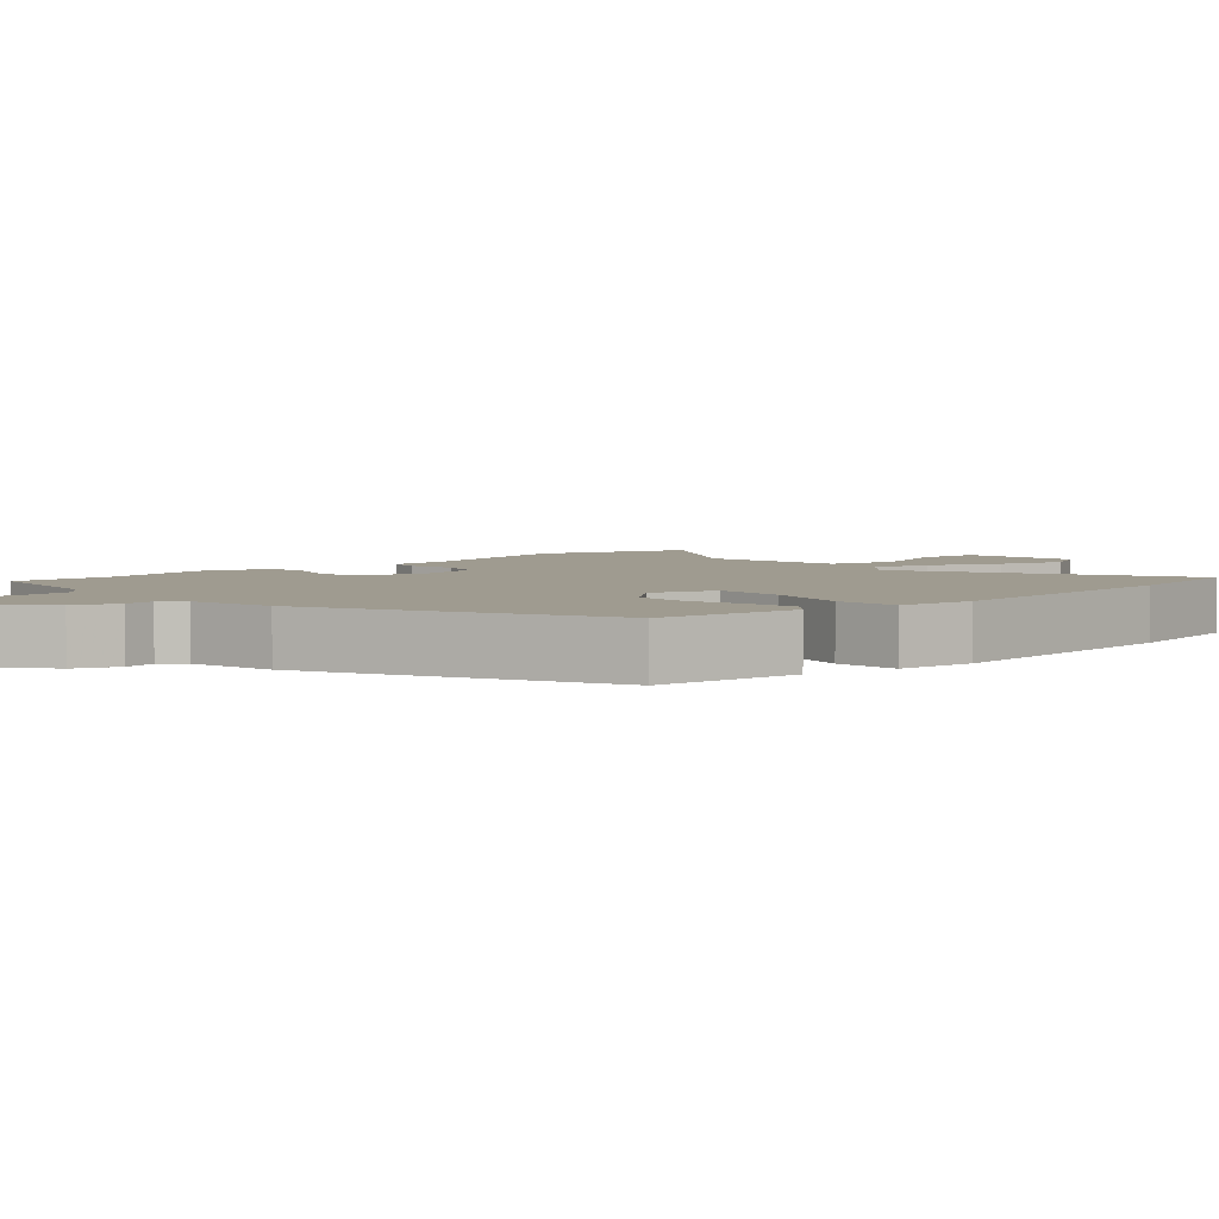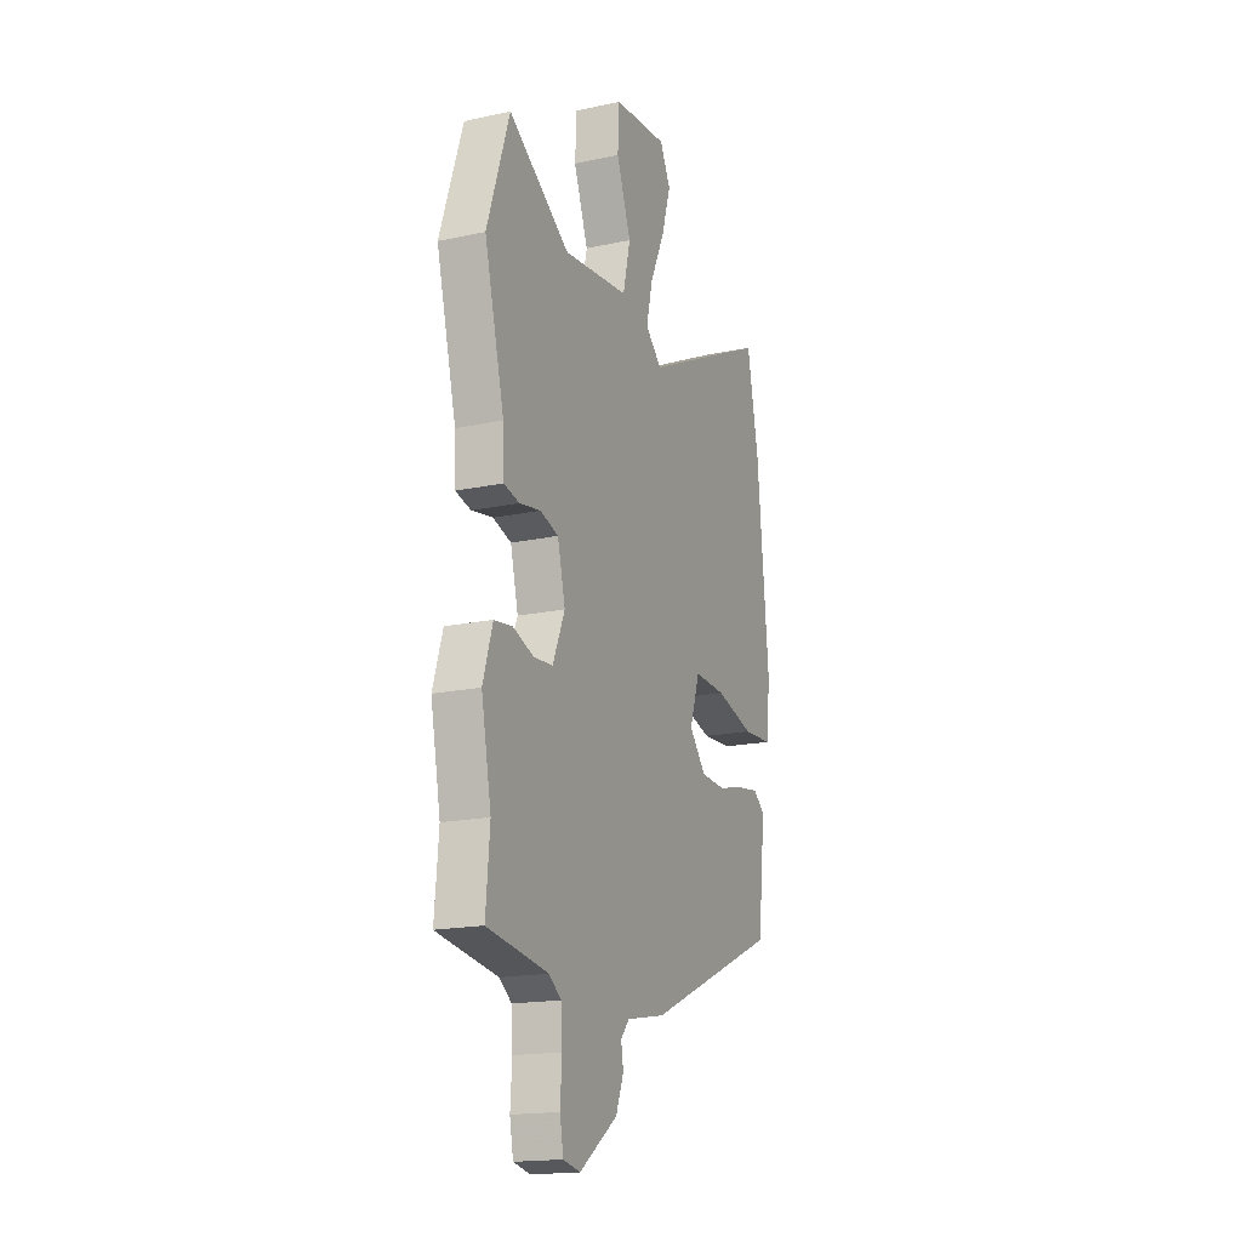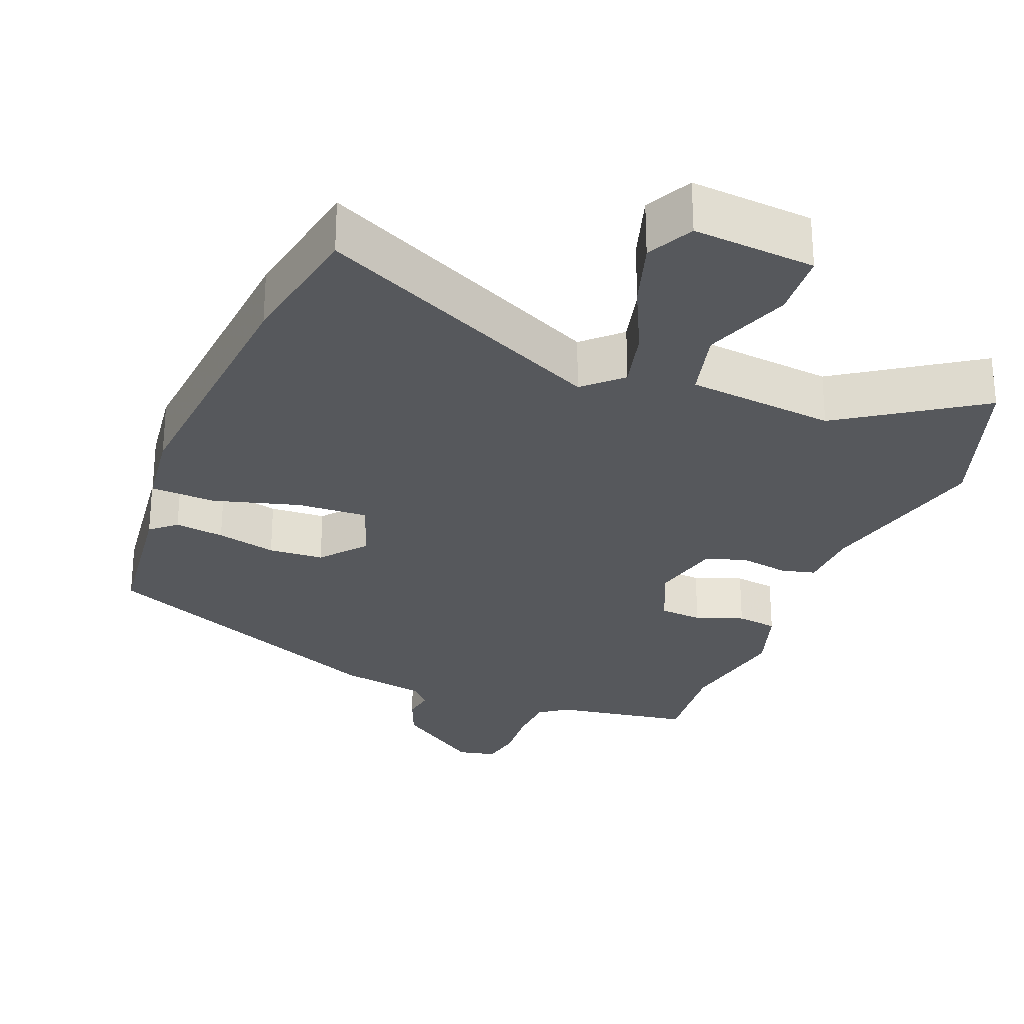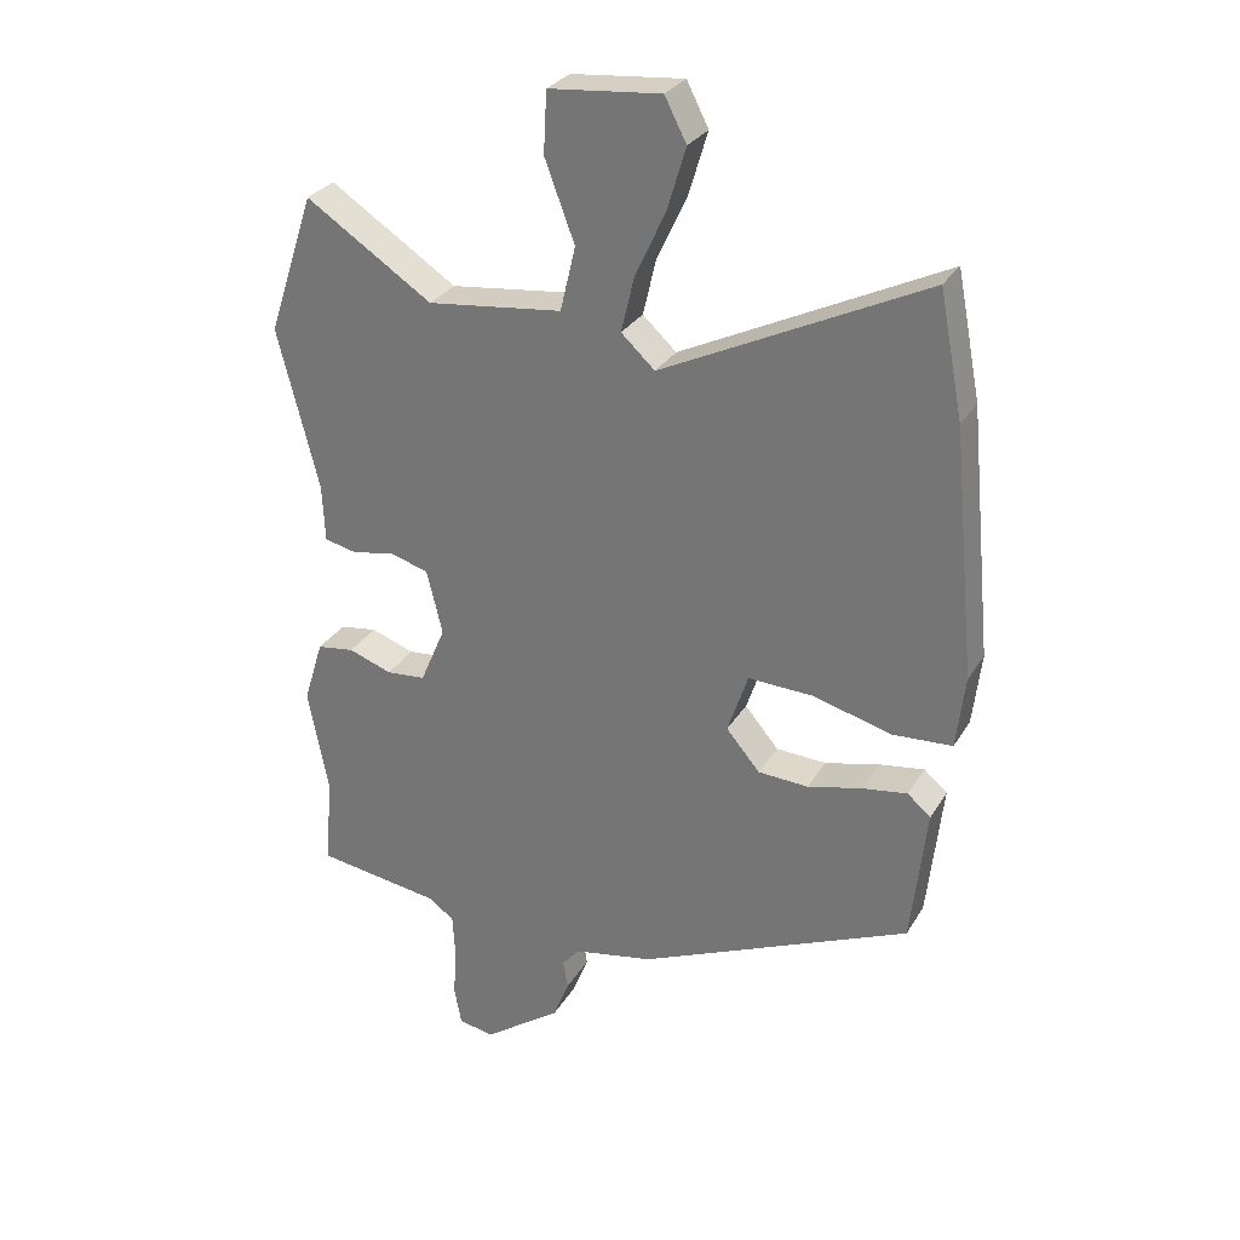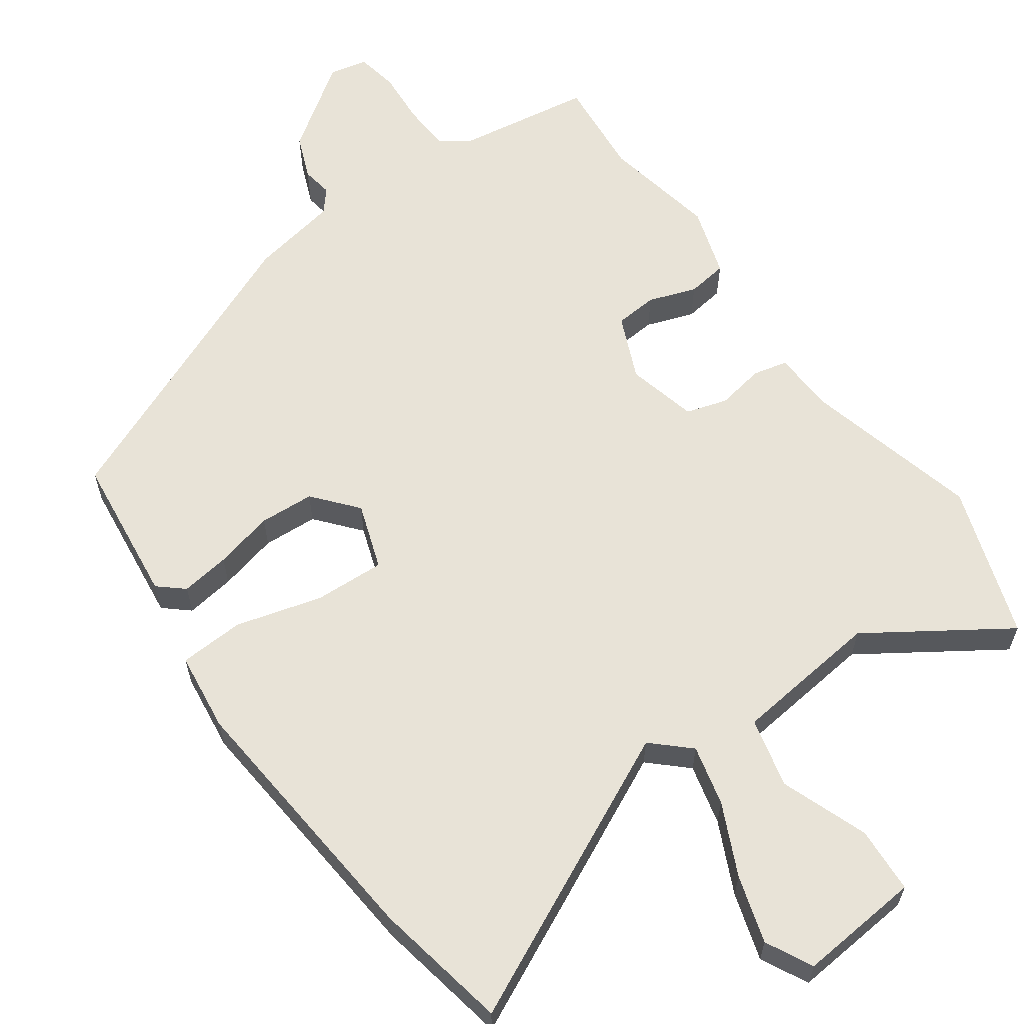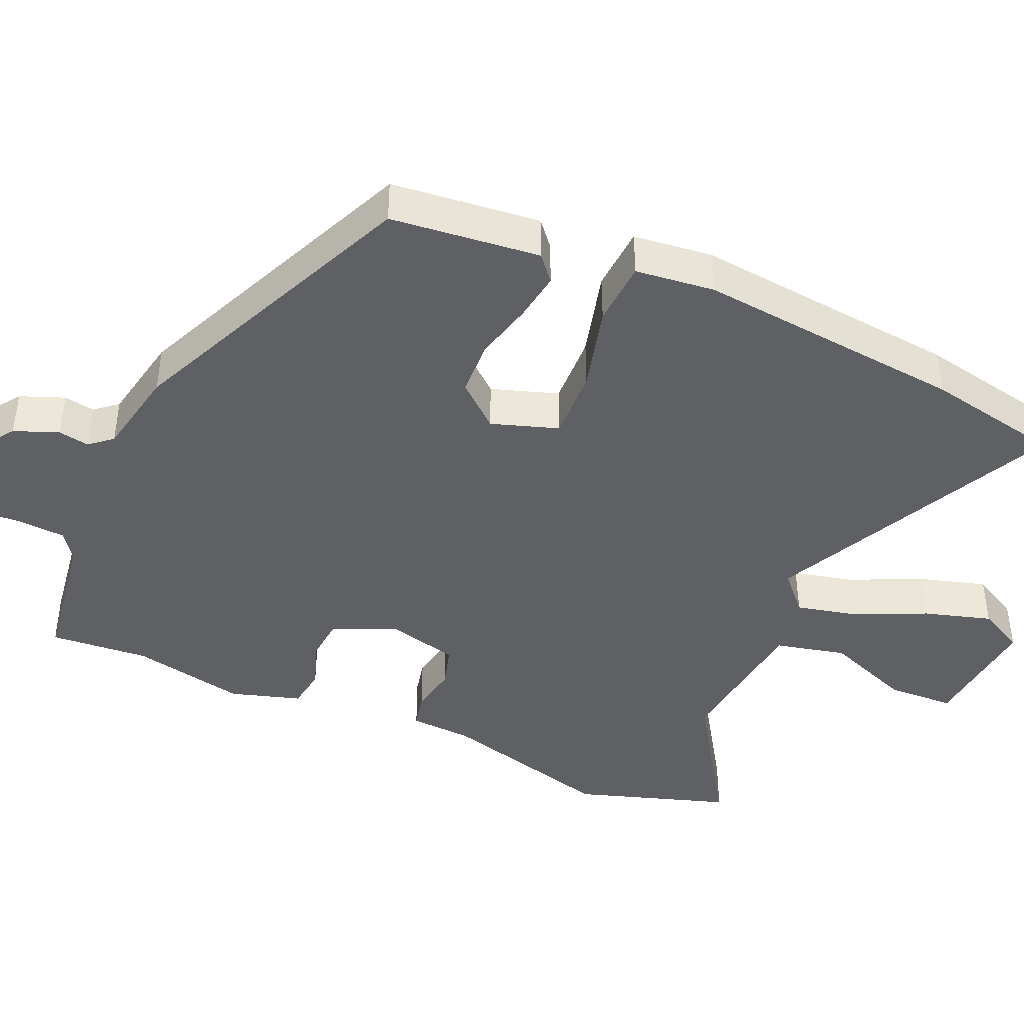
<metadata>
{"format":"obj","ext":"obj","renderer":"f3d","projection":"perspective","resolution":1024,"background":"white","views":[{"elev":4.1,"azim":-133.0,"up":"+Y"},{"elev":-17.7,"azim":112.9,"up":"+Z"},{"elev":-28.0,"azim":-21.1,"up":"+Y"},{"elev":29.2,"azim":-154.6,"up":"+Z"},{"elev":61.5,"azim":-35.2,"up":"+Y"},{"elev":-43.1,"azim":-114.0,"up":"+Y"}]}
</metadata>
<code>
v -0.508 0.07 0.459
v -0.472 0.07 0.645
v -0.075 0.07 0.452
v -0.024 0.07 0.499
v -0.044 0.07 0.583
v -0.09 0.07 0.682
v -0.118 0.07 0.775
v -0.085 0.07 0.839
v 0.084 0.07 0.823
v 0.089 0.07 0.731
v 0.044 0.07 0.611
v 0.067 0.07 0.514
v 0.271 0.07 0.49
v 0.462 0.07 0.615
v 0.532 0.07 0.403
v 0.47 0.07 0.161
v 0.466 0.07 0.075
v 0.418 0.07 0.064
v 0.352 0.07 0.076
v 0.295 0.07 0.059
v 0.271 0.07 -0.038
v 0.309 0.07 -0.127
v 0.368 0.07 -0.132
v 0.434 0.07 -0.109
v 0.49 0.07 -0.117
v 0.52 0.07 -0.214
v 0.489 0.07 -0.372
v 0.501 0.07 -0.509
v 0.312 0.07 -0.537
v 0.274 0.07 -0.565
v 0.27 0.07 -0.631
v 0.275 0.07 -0.707
v 0.264 0.07 -0.765
v 0.211 0.07 -0.776
v 0.093 0.07 -0.692
v 0.069 0.07 -0.631
v 0.076 0.07 -0.588
v 0.05 0.07 -0.557
v -0.071 0.07 -0.534
v -0.482 0.07 -0.356
v -0.505 0.07 -0.149
v -0.47 0.07 -0.119
v -0.402 0.07 -0.129
v -0.32 0.07 -0.149
v -0.244 0.07 -0.145
v -0.193 0.07 -0.085
v -0.224 0.07 0.007
v -0.322 0.07 0.003
v -0.441 0.07 -0.029
v -0.531 0.07 -0.024
v -0.544 0.07 0.086
v -0.508 0 0.459
v -0.472 0 0.645
v -0.075 0 0.452
v -0.024 0 0.499
v -0.044 0 0.583
v -0.09 0 0.682
v -0.118 0 0.775
v -0.085 0 0.839
v 0.084 0 0.823
v 0.089 0 0.731
v 0.044 0 0.611
v 0.067 0 0.514
v 0.271 0 0.49
v 0.462 0 0.615
v 0.532 0 0.403
v 0.47 0 0.161
v 0.466 0 0.075
v 0.418 0 0.064
v 0.352 0 0.076
v 0.295 0 0.059
v 0.271 0 -0.038
v 0.309 0 -0.127
v 0.368 0 -0.132
v 0.434 0 -0.109
v 0.49 0 -0.117
v 0.52 0 -0.214
v 0.489 0 -0.372
v 0.501 0 -0.509
v 0.312 0 -0.537
v 0.274 0 -0.565
v 0.27 0 -0.631
v 0.275 0 -0.707
v 0.264 0 -0.765
v 0.211 0 -0.776
v 0.093 0 -0.692
v 0.069 0 -0.631
v 0.076 0 -0.588
v 0.05 0 -0.557
v -0.071 0 -0.534
v -0.482 0 -0.356
v -0.505 0 -0.149
v -0.47 0 -0.119
v -0.402 0 -0.129
v -0.32 0 -0.149
v -0.244 0 -0.145
v -0.193 0 -0.085
v -0.224 0 0.007
v -0.322 0 0.003
v -0.441 0 -0.029
v -0.531 0 -0.024
v -0.544 0 0.086
f 1 2 3
f 51 1 3
f 50 51 3
f 49 50 3
f 48 49 3
f 47 48 3 4
f 46 47 4
f 42 43 44
f 41 42 44
f 40 41 44
f 39 40 44
f 38 39 44
f 38 44 45
f 37 38 45 46
f 35 36 37
f 34 35 37
f 33 34 37
f 32 33 37
f 31 32 37
f 37 46 4
f 31 37 4
f 30 31 4
f 27 28 29
f 27 29 30
f 26 27 30
f 25 26 30
f 24 25 30
f 23 24 30
f 16 17 18 19
f 16 19 20
f 15 16 20
f 14 15 20
f 13 14 20
f 12 13 20 21
f 9 10 11
f 8 9 11
f 7 8 11
f 6 7 11
f 5 6 11
f 5 11 12
f 4 5 12 21
f 22 23 30
f 4 21 22 30
f 54 53 52
f 54 52 102
f 54 102 101
f 54 101 100
f 54 100 99
f 55 54 99 98
f 55 98 97
f 95 94 93
f 95 93 92
f 95 92 91
f 95 91 90
f 95 90 89
f 96 95 89
f 97 96 89 88
f 88 87 86
f 88 86 85
f 88 85 84
f 88 84 83
f 88 83 82
f 55 97 88
f 55 88 82
f 55 82 81
f 80 79 78
f 81 80 78
f 81 78 77
f 81 77 76
f 81 76 75
f 81 75 74
f 70 69 68 67
f 71 70 67
f 71 67 66
f 71 66 65
f 71 65 64
f 72 71 64 63
f 62 61 60
f 62 60 59
f 62 59 58
f 62 58 57
f 62 57 56
f 63 62 56
f 72 63 56 55
f 81 74 73
f 81 73 72 55
f 1 52 53 2
f 2 53 54 3
f 3 54 55 4
f 4 55 56 5
f 5 56 57 6
f 6 57 58 7
f 7 58 59 8
f 8 59 60 9
f 9 60 61 10
f 10 61 62 11
f 11 62 63 12
f 12 63 64 13
f 13 64 65 14
f 14 65 66 15
f 15 66 67 16
f 16 67 68 17
f 17 68 69 18
f 18 69 70 19
f 19 70 71 20
f 20 71 72 21
f 21 72 73 22
f 22 73 74 23
f 23 74 75 24
f 24 75 76 25
f 25 76 77 26
f 26 77 78 27
f 27 78 79 28
f 28 79 80 29
f 29 80 81 30
f 30 81 82 31
f 31 82 83 32
f 32 83 84 33
f 33 84 85 34
f 34 85 86 35
f 35 86 87 36
f 36 87 88 37
f 37 88 89 38
f 38 89 90 39
f 39 90 91 40
f 40 91 92 41
f 41 92 93 42
f 42 93 94 43
f 43 94 95 44
f 44 95 96 45
f 45 96 97 46
f 46 97 98 47
f 47 98 99 48
f 48 99 100 49
f 49 100 101 50
f 50 101 102 51
f 51 102 52 1

</code>
